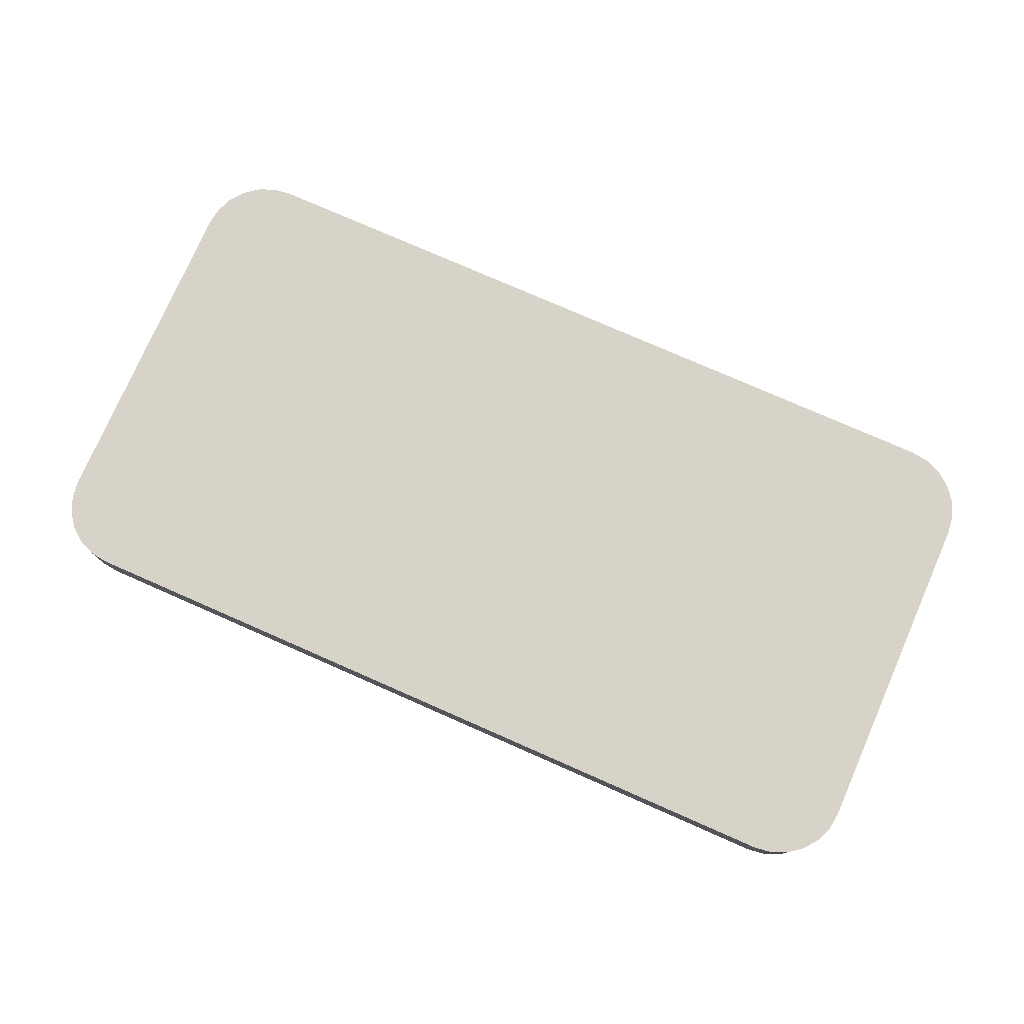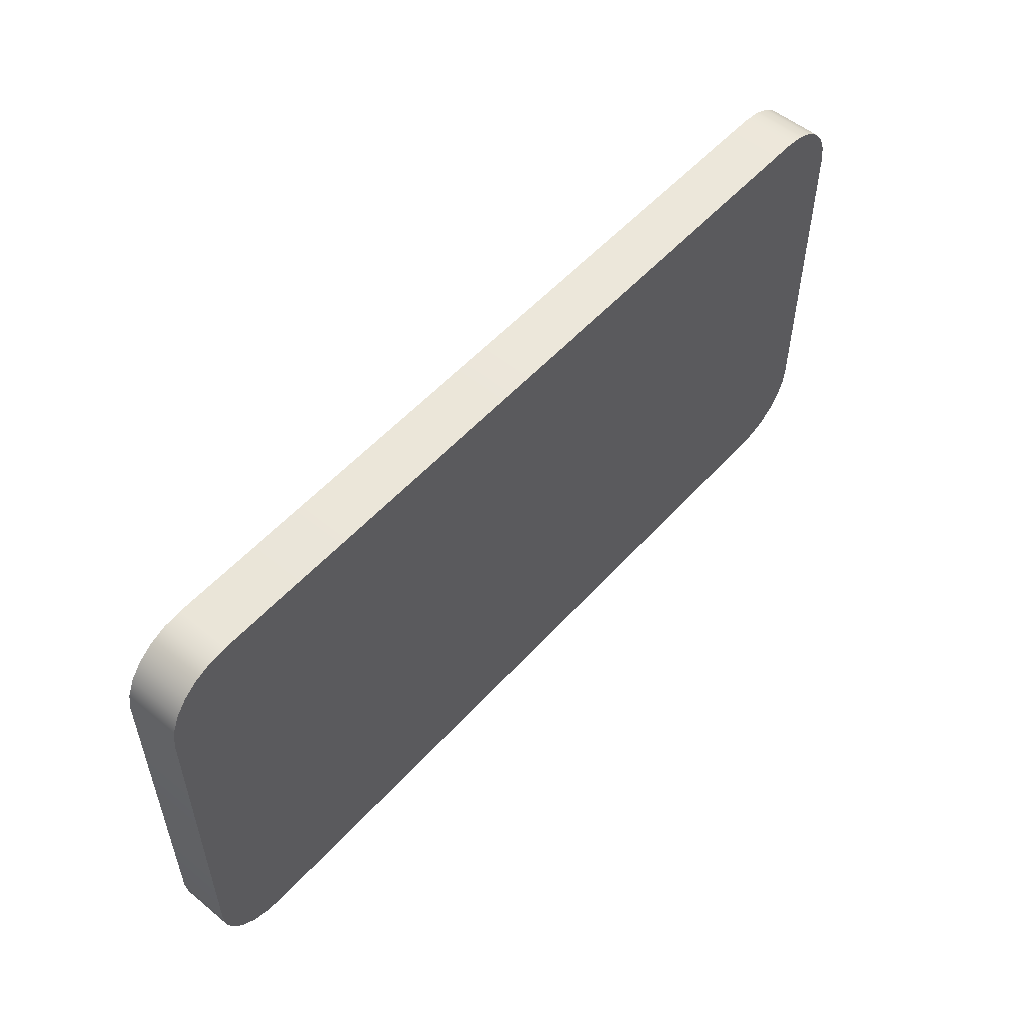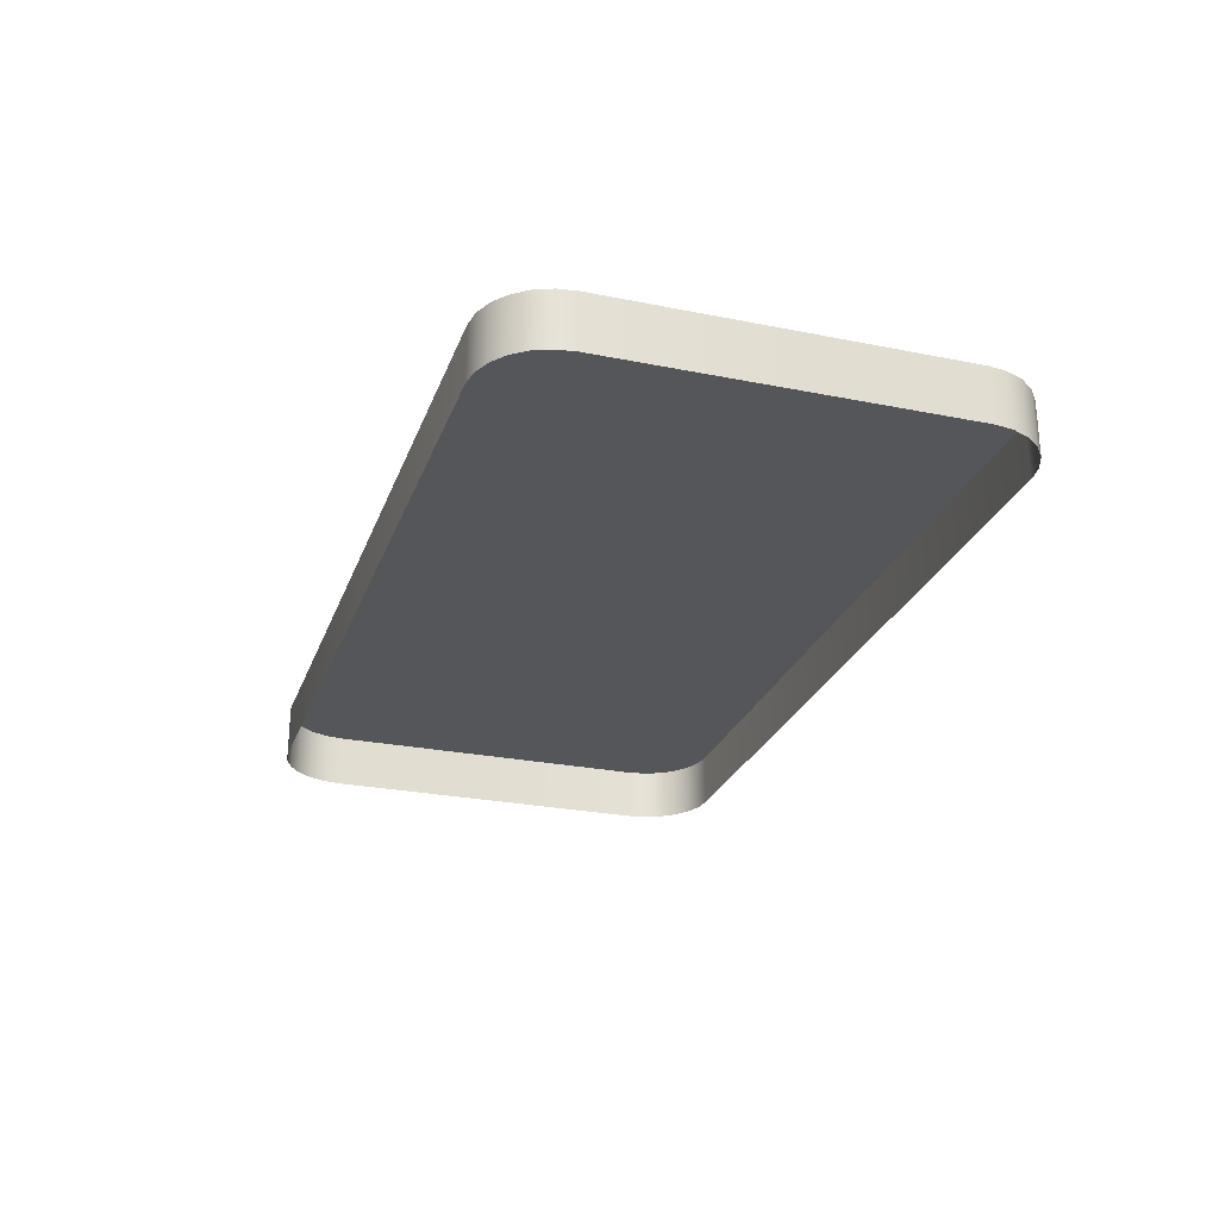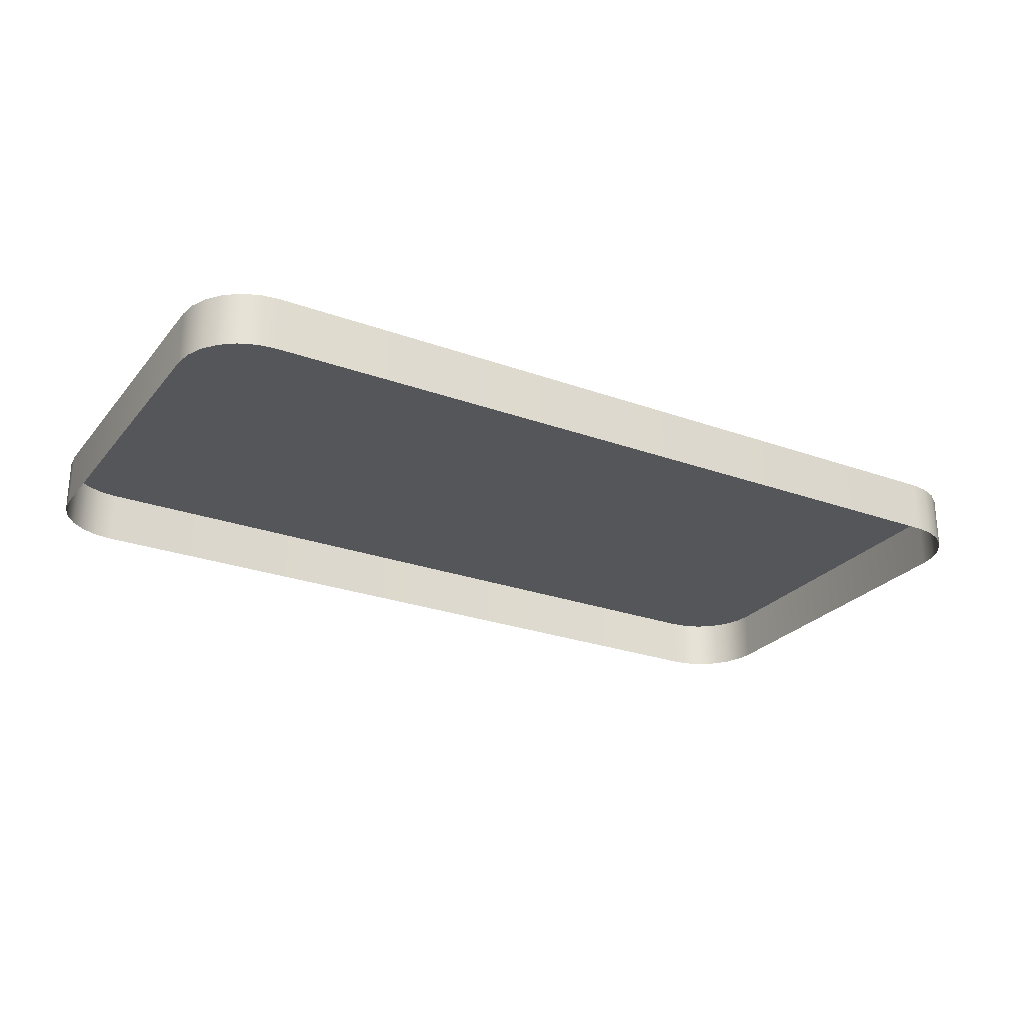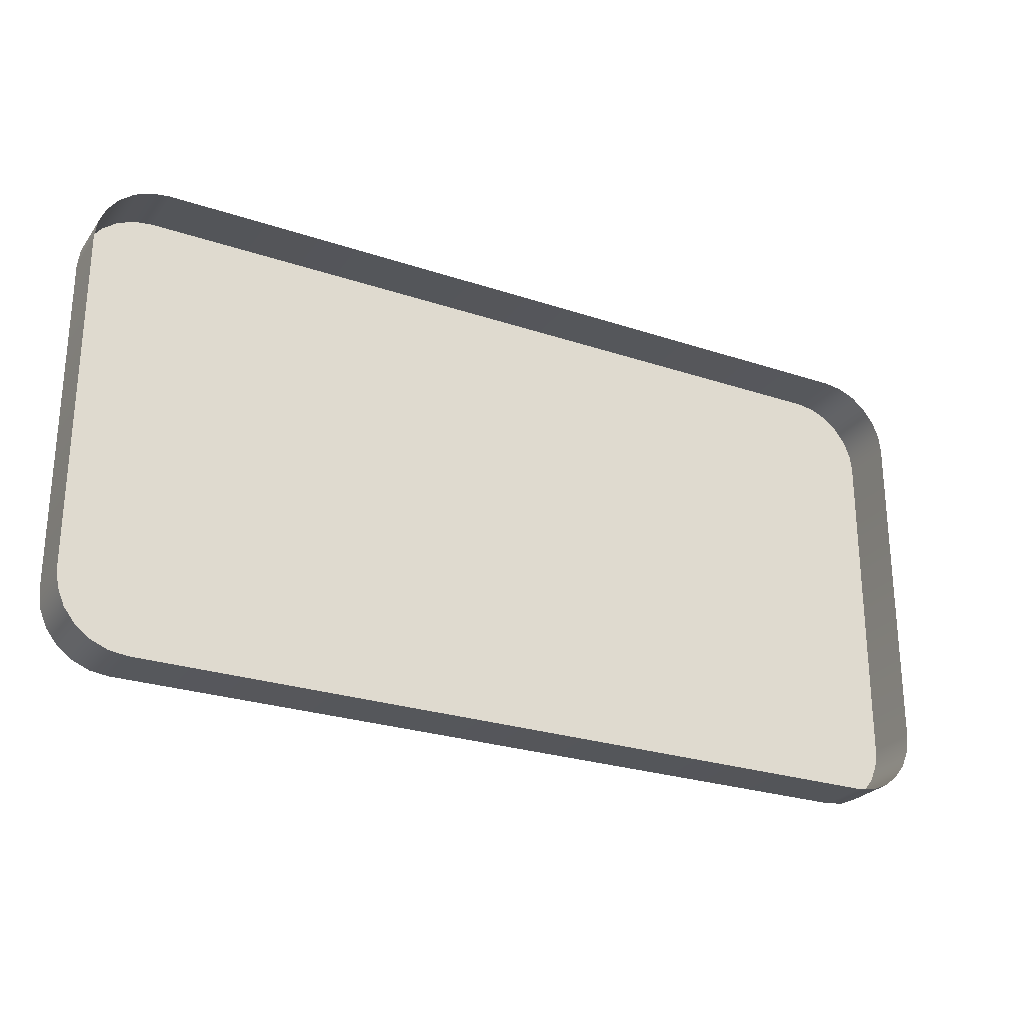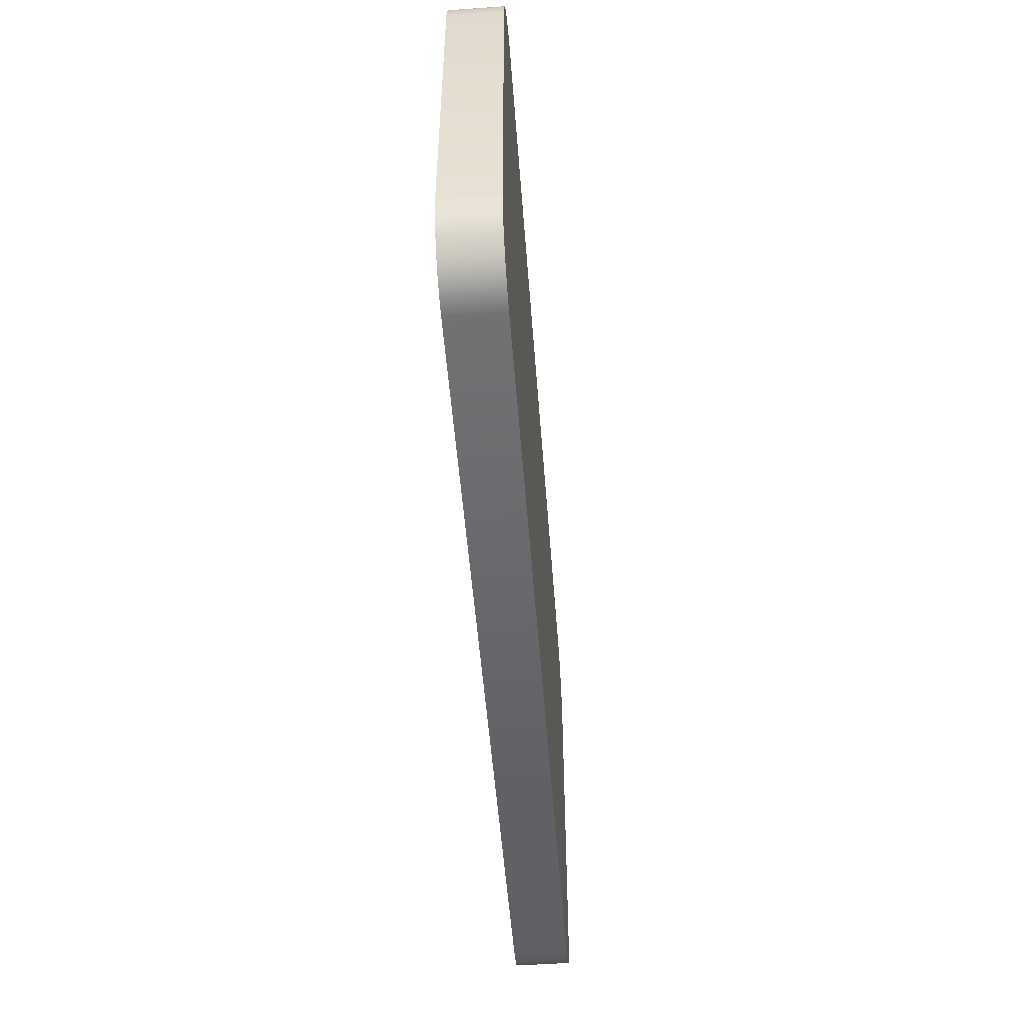
<metadata>
{"format":"obj","ext":"obj","renderer":"f3d","projection":"perspective","resolution":1024,"background":"white","views":[{"elev":77.1,"azim":-156.3,"up":"+Y"},{"elev":54.0,"azim":131.0,"up":"+Z"},{"elev":-26.1,"azim":72.3,"up":"+Y"},{"elev":-25.9,"azim":150.1,"up":"+Y"},{"elev":-26.1,"azim":-27.9,"up":"+Z"},{"elev":-51.7,"azim":94.3,"up":"+Z"}]}
</metadata>
<code>
o mesh7/mesh7-geometry#mesh7-geometry
v -0.494 -0.1695 0.1372
v -0.4943 -0.1695 0.09479
v -0.4943 -0.1695 0.1351
v -0.494 -0.1695 0.09266
v -0.4943 -0.1759 0.1351
v -0.494 -0.1759 0.1372
v -0.4932 -0.1695 0.1392
v -0.4943 -0.1759 0.09479
v -0.4932 -0.1759 0.1392
v -0.4932 -0.1695 0.09067
v -0.494 -0.1759 0.09266
v -0.4919 -0.1759 0.1409
v -0.4919 -0.1695 0.1409
v -0.4919 -0.1695 0.08897
v -0.4932 -0.1759 0.09067
v -0.4902 -0.1695 0.1422
v -0.4902 -0.1695 0.08766
v -0.4902 -0.1759 0.1422
v -0.4902 -0.1759 0.08766
v -0.4919 -0.1759 0.08897
v -0.4882 -0.1695 0.143
v -0.4882 -0.1759 0.08683
v -0.4882 -0.1759 0.143
v -0.4882 -0.1695 0.08683
v -0.4861 -0.1695 0.1433
v -0.4861 -0.1759 0.08655
v -0.4861 -0.1759 0.1433
v -0.4861 -0.1695 0.08655
v -0.3938 -0.1759 0.1433
v -0.3938 -0.1695 0.08655
v -0.3938 -0.1759 0.08655
v -0.3938 -0.1695 0.1433
v -0.3917 -0.1695 0.143
v -0.3917 -0.1759 0.08683
v -0.3917 -0.1759 0.143
v -0.3917 -0.1695 0.08683
v -0.3897 -0.1695 0.1422
v -0.3897 -0.1759 0.08766
v -0.3897 -0.1759 0.1422
v -0.3897 -0.1695 0.08766
v -0.388 -0.1695 0.1409
v -0.388 -0.1759 0.08897
v -0.388 -0.1759 0.1409
v -0.388 -0.1695 0.08897
v -0.3867 -0.1759 0.1392
v -0.3867 -0.1695 0.1392
v -0.3867 -0.1695 0.09067
v -0.3867 -0.1759 0.09067
v -0.3859 -0.1759 0.1372
v -0.3859 -0.1695 0.1372
v -0.3859 -0.1695 0.09266
v -0.3859 -0.1759 0.09266
v -0.3856 -0.1759 0.1351
v -0.3856 -0.1695 0.1351
v -0.3856 -0.1695 0.09479
v -0.3856 -0.1759 0.09479
f 1 2 3
f 2 1 4
f 2 5 3
f 3 6 1
f 4 1 7
f 4 8 2
f 5 2 8
f 6 3 5
f 9 1 6
f 1 9 7
f 4 7 10
f 8 4 11
f 12 7 9
f 10 7 13
f 10 11 4
f 7 12 13
f 10 13 14
f 11 10 15
f 12 16 13
f 14 13 17
f 14 15 10
f 16 12 18
f 17 13 16
f 19 14 17
f 15 14 20
f 18 21 16
f 17 16 21
f 14 19 20
f 17 22 19
f 21 18 23
f 17 21 24
f 22 17 24
f 23 25 21
f 24 21 25
f 24 26 22
f 25 23 27
f 24 25 28
f 26 24 28
f 29 25 27
f 28 25 30
f 28 31 26
f 25 29 32
f 30 25 32
f 31 28 30
f 29 33 32
f 30 32 33
f 30 34 31
f 33 29 35
f 30 33 36
f 34 30 36
f 35 37 33
f 36 33 37
f 36 38 34
f 37 35 39
f 36 37 40
f 38 36 40
f 39 41 37
f 40 37 41
f 40 42 38
f 41 39 43
f 40 41 44
f 42 40 44
f 45 41 43
f 44 41 46
f 47 42 44
f 41 45 46
f 44 46 47
f 42 47 48
f 49 46 45
f 47 46 50
f 51 48 47
f 46 49 50
f 47 50 51
f 48 51 52
f 53 50 49
f 51 50 54
f 55 52 51
f 50 53 54
f 51 54 55
f 52 55 56
f 56 54 53
f 54 56 55
f 3 2 1
f 4 1 2
f 3 5 2
f 1 6 3
f 7 1 4
f 2 8 4
f 8 2 5
f 5 3 6
f 6 1 9
f 7 9 1
f 10 7 4
f 11 4 8
f 9 7 12
f 13 7 10
f 4 11 10
f 13 12 7
f 14 13 10
f 15 10 11
f 13 16 12
f 17 13 14
f 10 15 14
f 18 12 16
f 16 13 17
f 17 14 19
f 20 14 15
f 16 21 18
f 21 16 17
f 20 19 14
f 19 22 17
f 23 18 21
f 24 21 17
f 24 17 22
f 21 25 23
f 25 21 24
f 22 26 24
f 27 23 25
f 28 25 24
f 28 24 26
f 27 25 29
f 30 25 28
f 26 31 28
f 32 29 25
f 32 25 30
f 30 28 31
f 32 33 29
f 33 32 30
f 31 34 30
f 35 29 33
f 36 33 30
f 36 30 34
f 33 37 35
f 37 33 36
f 34 38 36
f 39 35 37
f 40 37 36
f 40 36 38
f 37 41 39
f 41 37 40
f 38 42 40
f 43 39 41
f 44 41 40
f 44 40 42
f 43 41 45
f 46 41 44
f 44 42 47
f 46 45 41
f 47 46 44
f 48 47 42
f 45 46 49
f 50 46 47
f 47 48 51
f 50 49 46
f 51 50 47
f 52 51 48
f 49 50 53
f 54 50 51
f 51 52 55
f 54 53 50
f 55 54 51
f 56 55 52
f 53 54 56
f 55 56 54

</code>
